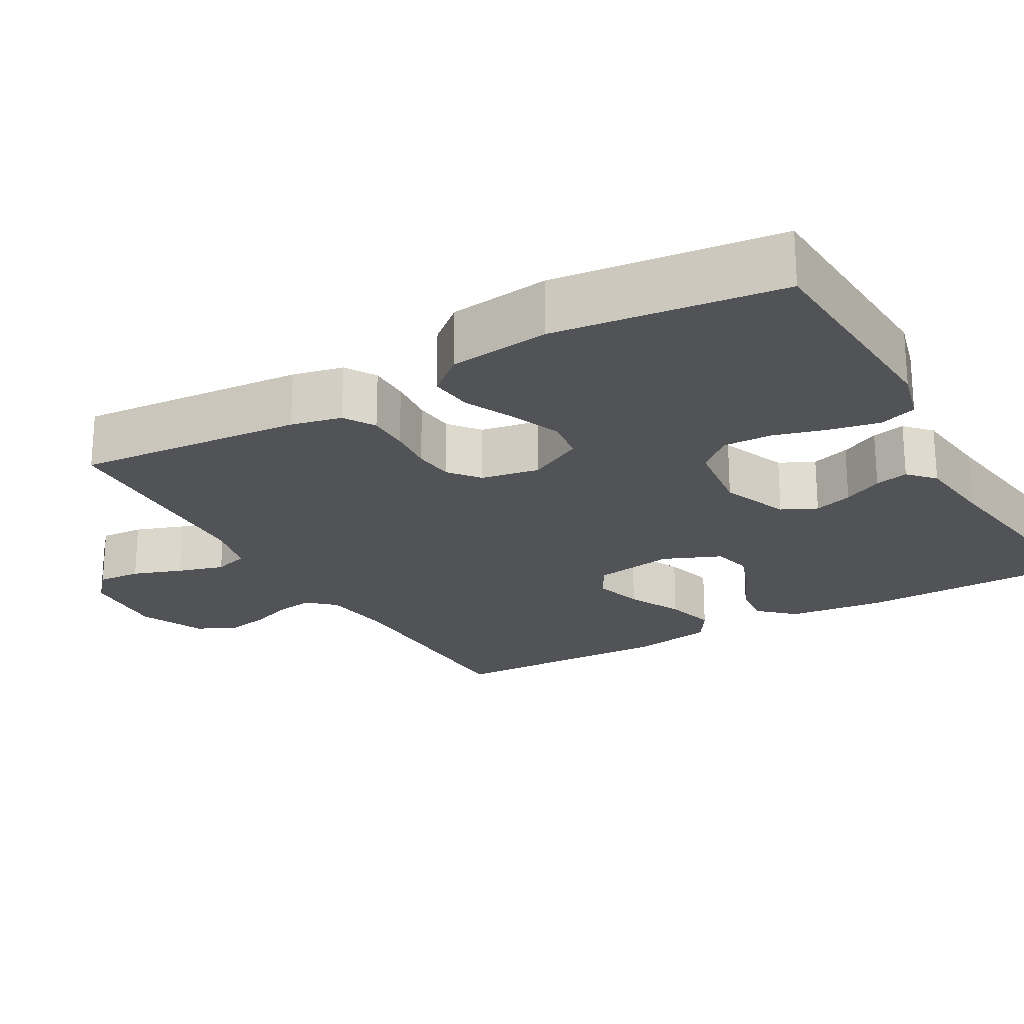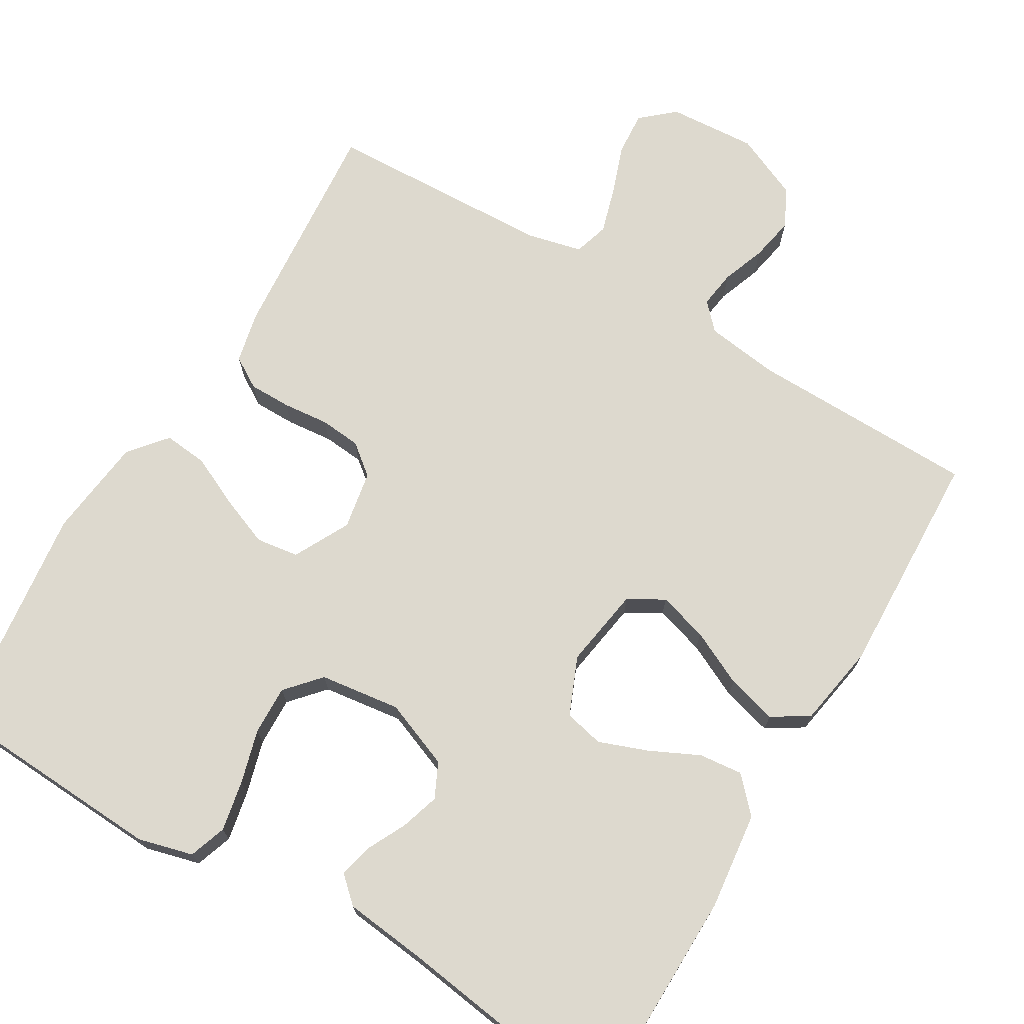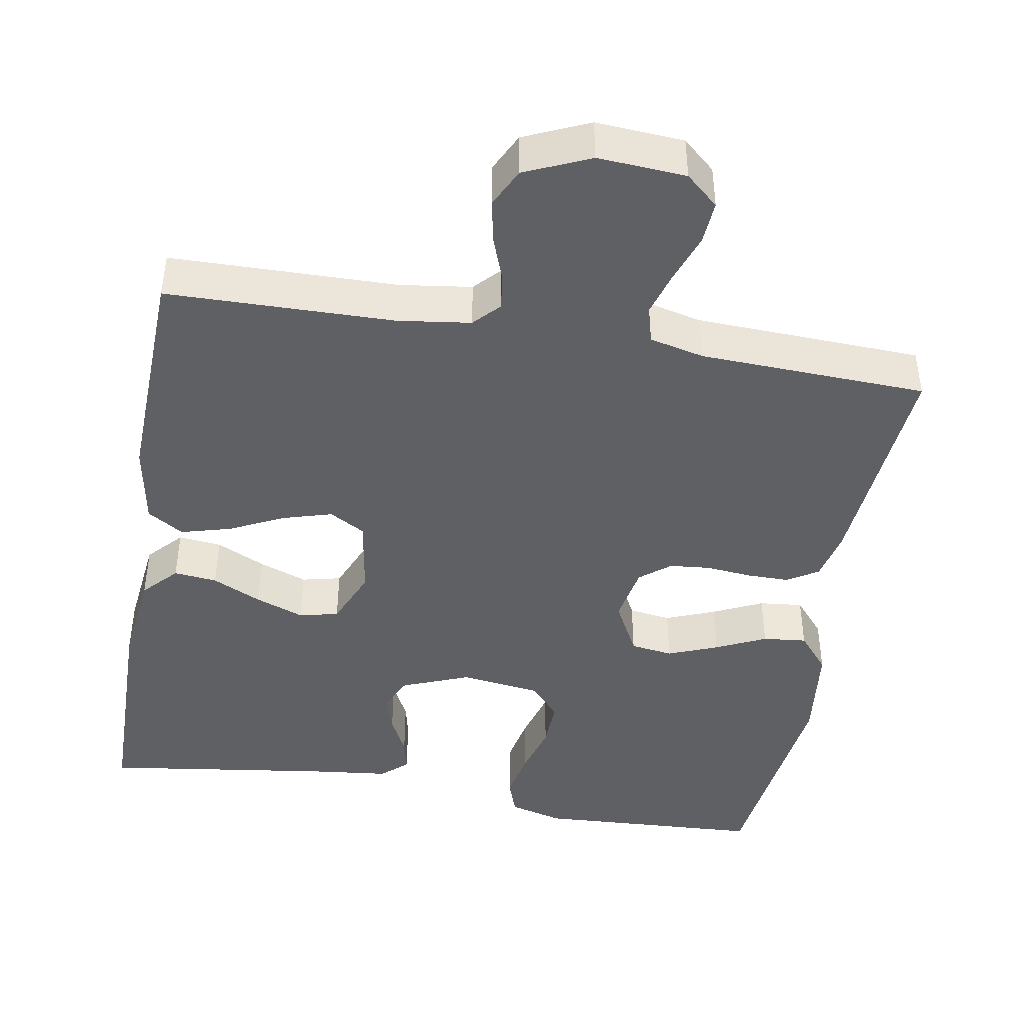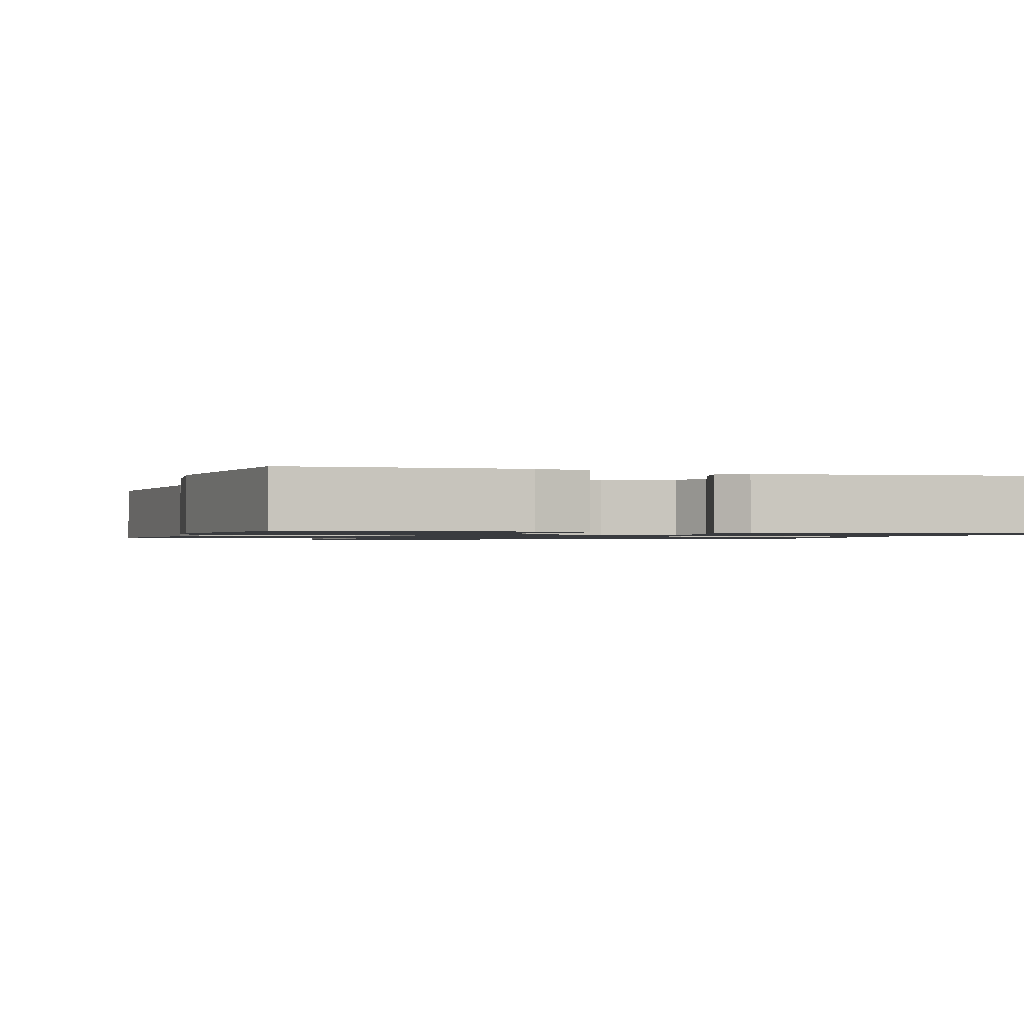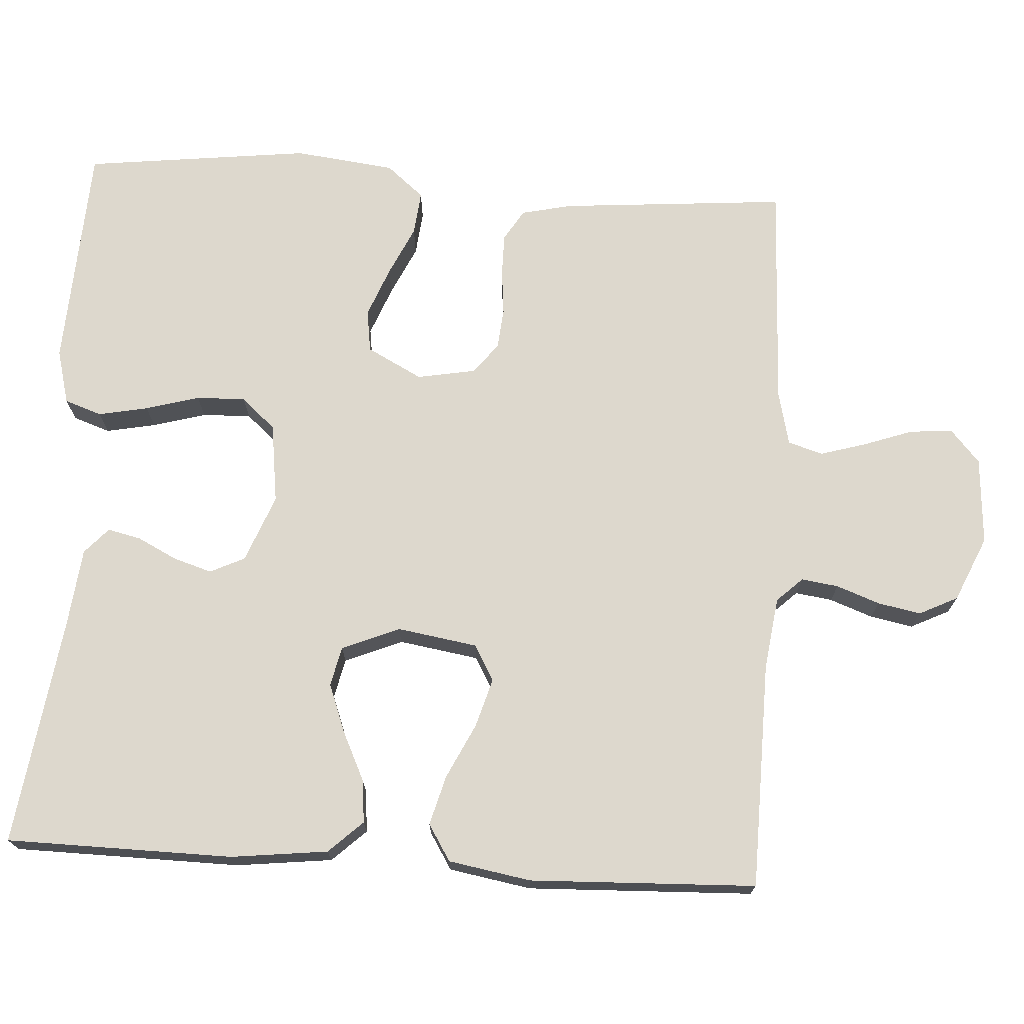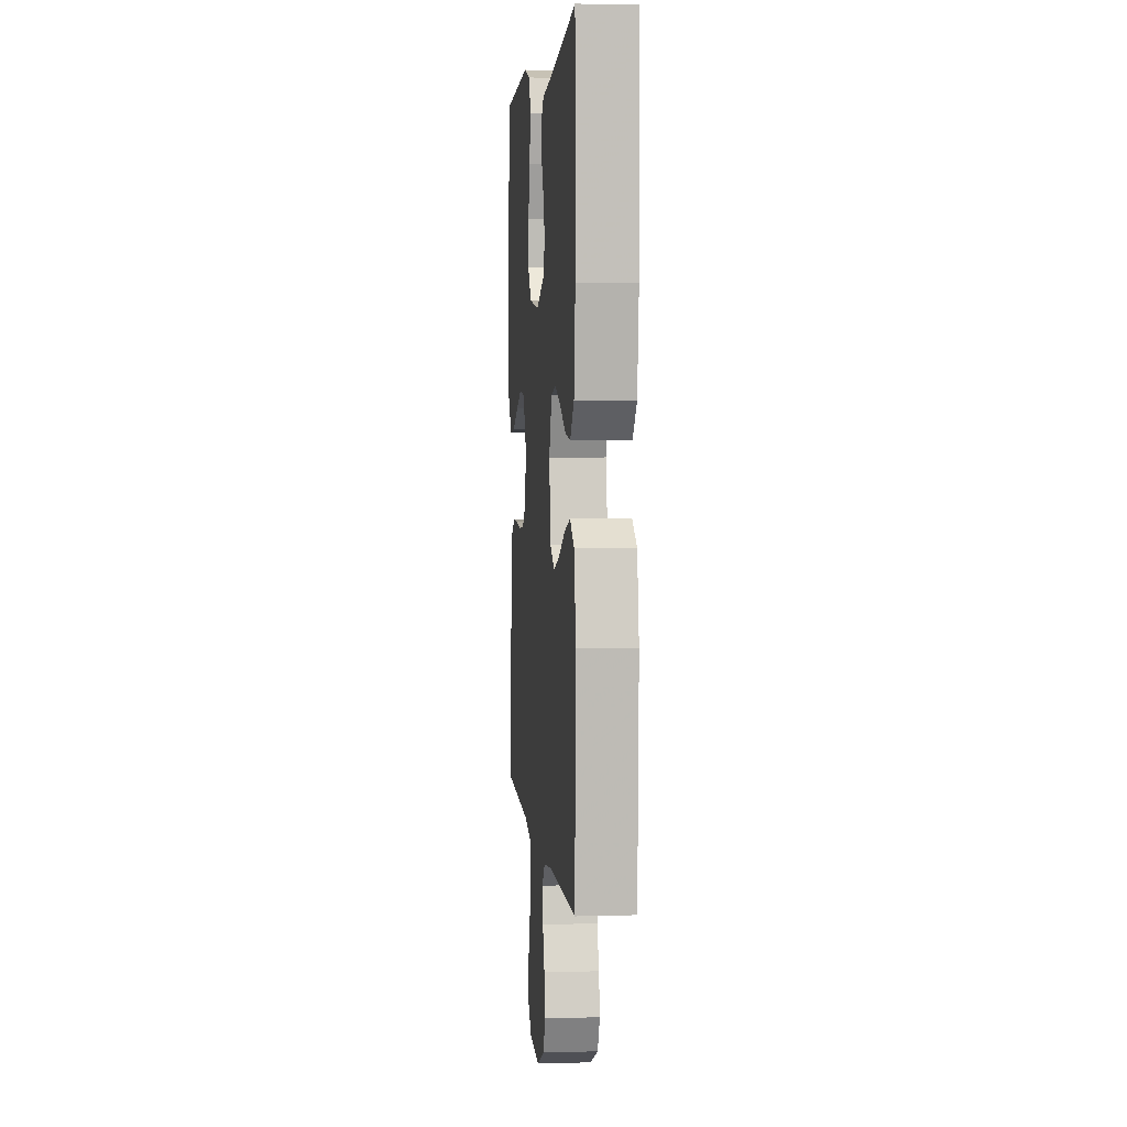
<metadata>
{"format":"obj","ext":"obj","renderer":"f3d","projection":"perspective","resolution":1024,"background":"white","views":[{"elev":-22.4,"azim":-60.2,"up":"+Y"},{"elev":71.8,"azim":30.7,"up":"+Y"},{"elev":-43.6,"azim":170.2,"up":"+Y"},{"elev":-1.1,"azim":-18.0,"up":"+Y"},{"elev":72.2,"azim":93.5,"up":"+Y"},{"elev":4.1,"azim":84.7,"up":"+Z"}]}
</metadata>
<code>
v -0.5 0.07 0.5
v -0.2 0.07 0.516
v -0.128 0.07 0.497
v -0.111 0.07 0.448
v -0.124 0.07 0.382
v -0.144 0.07 0.311
v -0.146 0.07 0.246
v -0.106 0.07 0.201
v 0 0.07 0.187
v 0.089 0.07 0.222
v 0.111 0.07 0.268
v 0.095 0.07 0.319
v 0.069 0.07 0.371
v 0.059 0.07 0.415
v 0.093 0.07 0.446
v 0.2 0.07 0.458
v 0.5 0.07 0.5
v 0.504 0.07 0.2
v 0.489 0.07 0.072
v 0.447 0.07 0.027
v 0.39 0.07 0.033
v 0.325 0.07 0.064
v 0.261 0.07 0.088
v 0.209 0.07 0.076
v 0.177 0.07 0
v 0.194 0.07 -0.106
v 0.241 0.07 -0.133
v 0.306 0.07 -0.114
v 0.378 0.07 -0.079
v 0.444 0.07 -0.061
v 0.492 0.07 -0.091
v 0.511 0.07 -0.2
v 0.5 0.07 -0.5
v 0.2 0.07 -0.505
v 0.104 0.07 -0.518
v 0.072 0.07 -0.552
v 0.079 0.07 -0.601
v 0.1 0.07 -0.658
v 0.111 0.07 -0.715
v 0.086 0.07 -0.766
v 0 0.07 -0.804
v -0.116 0.07 -0.796
v -0.159 0.07 -0.758
v -0.155 0.07 -0.701
v -0.132 0.07 -0.636
v -0.114 0.07 -0.575
v -0.128 0.07 -0.529
v -0.2 0.07 -0.512
v -0.5 0.07 -0.5
v -0.475 0.07 -0.2
v -0.46 0.07 -0.133
v -0.419 0.07 -0.108
v -0.364 0.07 -0.108
v -0.303 0.07 -0.114
v -0.249 0.07 -0.109
v -0.209 0.07 -0.077
v -0.195 0.07 0
v -0.233 0.07 0.073
v -0.289 0.07 0.081
v -0.355 0.07 0.055
v -0.421 0.07 0.024
v -0.479 0.07 0.018
v -0.52 0.07 0.067
v -0.536 0.07 0.2
v -0.5 0 0.5
v -0.2 0 0.516
v -0.128 0 0.497
v -0.111 0 0.448
v -0.124 0 0.382
v -0.144 0 0.311
v -0.146 0 0.246
v -0.106 0 0.201
v 0 0 0.187
v 0.089 0 0.222
v 0.111 0 0.268
v 0.095 0 0.319
v 0.069 0 0.371
v 0.059 0 0.415
v 0.093 0 0.446
v 0.2 0 0.458
v 0.5 0 0.5
v 0.504 0 0.2
v 0.489 0 0.072
v 0.447 0 0.027
v 0.39 0 0.033
v 0.325 0 0.064
v 0.261 0 0.088
v 0.209 0 0.076
v 0.177 0 0
v 0.194 0 -0.106
v 0.241 0 -0.133
v 0.306 0 -0.114
v 0.378 0 -0.079
v 0.444 0 -0.061
v 0.492 0 -0.091
v 0.511 0 -0.2
v 0.5 0 -0.5
v 0.2 0 -0.505
v 0.104 0 -0.518
v 0.072 0 -0.552
v 0.079 0 -0.601
v 0.1 0 -0.658
v 0.111 0 -0.715
v 0.086 0 -0.766
v 0 0 -0.804
v -0.116 0 -0.796
v -0.159 0 -0.758
v -0.155 0 -0.701
v -0.132 0 -0.636
v -0.114 0 -0.575
v -0.128 0 -0.529
v -0.2 0 -0.512
v -0.5 0 -0.5
v -0.475 0 -0.2
v -0.46 0 -0.133
v -0.419 0 -0.108
v -0.364 0 -0.108
v -0.303 0 -0.114
v -0.249 0 -0.109
v -0.209 0 -0.077
v -0.195 0 0
v -0.233 0 0.073
v -0.289 0 0.081
v -0.355 0 0.055
v -0.421 0 0.024
v -0.479 0 0.018
v -0.52 0 0.067
v -0.536 0 0.2
f 4 5 6
f 3 4 6
f 2 3 6
f 1 2 6
f 64 1 6
f 63 64 6
f 62 63 6
f 61 62 6
f 60 61 6
f 59 60 6 7
f 58 59 7 8
f 57 58 8 9
f 56 57 9 10
f 52 53 54
f 51 52 54
f 50 51 54
f 49 50 54
f 48 49 54
f 47 48 54 55
f 46 47 55 56
f 43 44 45
f 42 43 45
f 41 42 45
f 40 41 45
f 39 40 45
f 38 39 45
f 37 38 45
f 36 37 45 46
f 46 56 10
f 36 46 10
f 35 36 10
f 32 33 34
f 31 32 34
f 30 31 34
f 29 30 34
f 28 29 34
f 27 28 34 35
f 20 21 22
f 19 20 22
f 18 19 22
f 17 18 22
f 16 17 22
f 16 22 23
f 15 16 23
f 14 15 23
f 13 14 23
f 12 13 23
f 11 12 23 24
f 26 27 35
f 35 10 11
f 26 35 11
f 25 26 11
f 11 24 25
f 70 69 68
f 70 68 67
f 70 67 66
f 70 66 65
f 70 65 128
f 70 128 127
f 70 127 126
f 70 126 125
f 70 125 124
f 71 70 124 123
f 72 71 123 122
f 73 72 122 121
f 74 73 121 120
f 118 117 116
f 118 116 115
f 118 115 114
f 118 114 113
f 118 113 112
f 119 118 112 111
f 120 119 111 110
f 109 108 107
f 109 107 106
f 109 106 105
f 109 105 104
f 109 104 103
f 109 103 102
f 109 102 101
f 110 109 101 100
f 74 120 110
f 74 110 100
f 74 100 99
f 98 97 96
f 98 96 95
f 98 95 94
f 98 94 93
f 98 93 92
f 99 98 92 91
f 86 85 84
f 86 84 83
f 86 83 82
f 86 82 81
f 86 81 80
f 87 86 80
f 87 80 79
f 87 79 78
f 87 78 77
f 87 77 76
f 88 87 76 75
f 99 91 90
f 75 74 99
f 75 99 90
f 75 90 89
f 89 88 75
f 1 65 66 2
f 2 66 67 3
f 3 67 68 4
f 4 68 69 5
f 5 69 70 6
f 6 70 71 7
f 7 71 72 8
f 8 72 73 9
f 9 73 74 10
f 10 74 75 11
f 11 75 76 12
f 12 76 77 13
f 13 77 78 14
f 14 78 79 15
f 15 79 80 16
f 16 80 81 17
f 17 81 82 18
f 18 82 83 19
f 19 83 84 20
f 20 84 85 21
f 21 85 86 22
f 22 86 87 23
f 23 87 88 24
f 24 88 89 25
f 25 89 90 26
f 26 90 91 27
f 27 91 92 28
f 28 92 93 29
f 29 93 94 30
f 30 94 95 31
f 31 95 96 32
f 32 96 97 33
f 33 97 98 34
f 34 98 99 35
f 35 99 100 36
f 36 100 101 37
f 37 101 102 38
f 38 102 103 39
f 39 103 104 40
f 40 104 105 41
f 41 105 106 42
f 42 106 107 43
f 43 107 108 44
f 44 108 109 45
f 45 109 110 46
f 46 110 111 47
f 47 111 112 48
f 48 112 113 49
f 49 113 114 50
f 50 114 115 51
f 51 115 116 52
f 52 116 117 53
f 53 117 118 54
f 54 118 119 55
f 55 119 120 56
f 56 120 121 57
f 57 121 122 58
f 58 122 123 59
f 59 123 124 60
f 60 124 125 61
f 61 125 126 62
f 62 126 127 63
f 63 127 128 64
f 64 128 65 1

</code>
